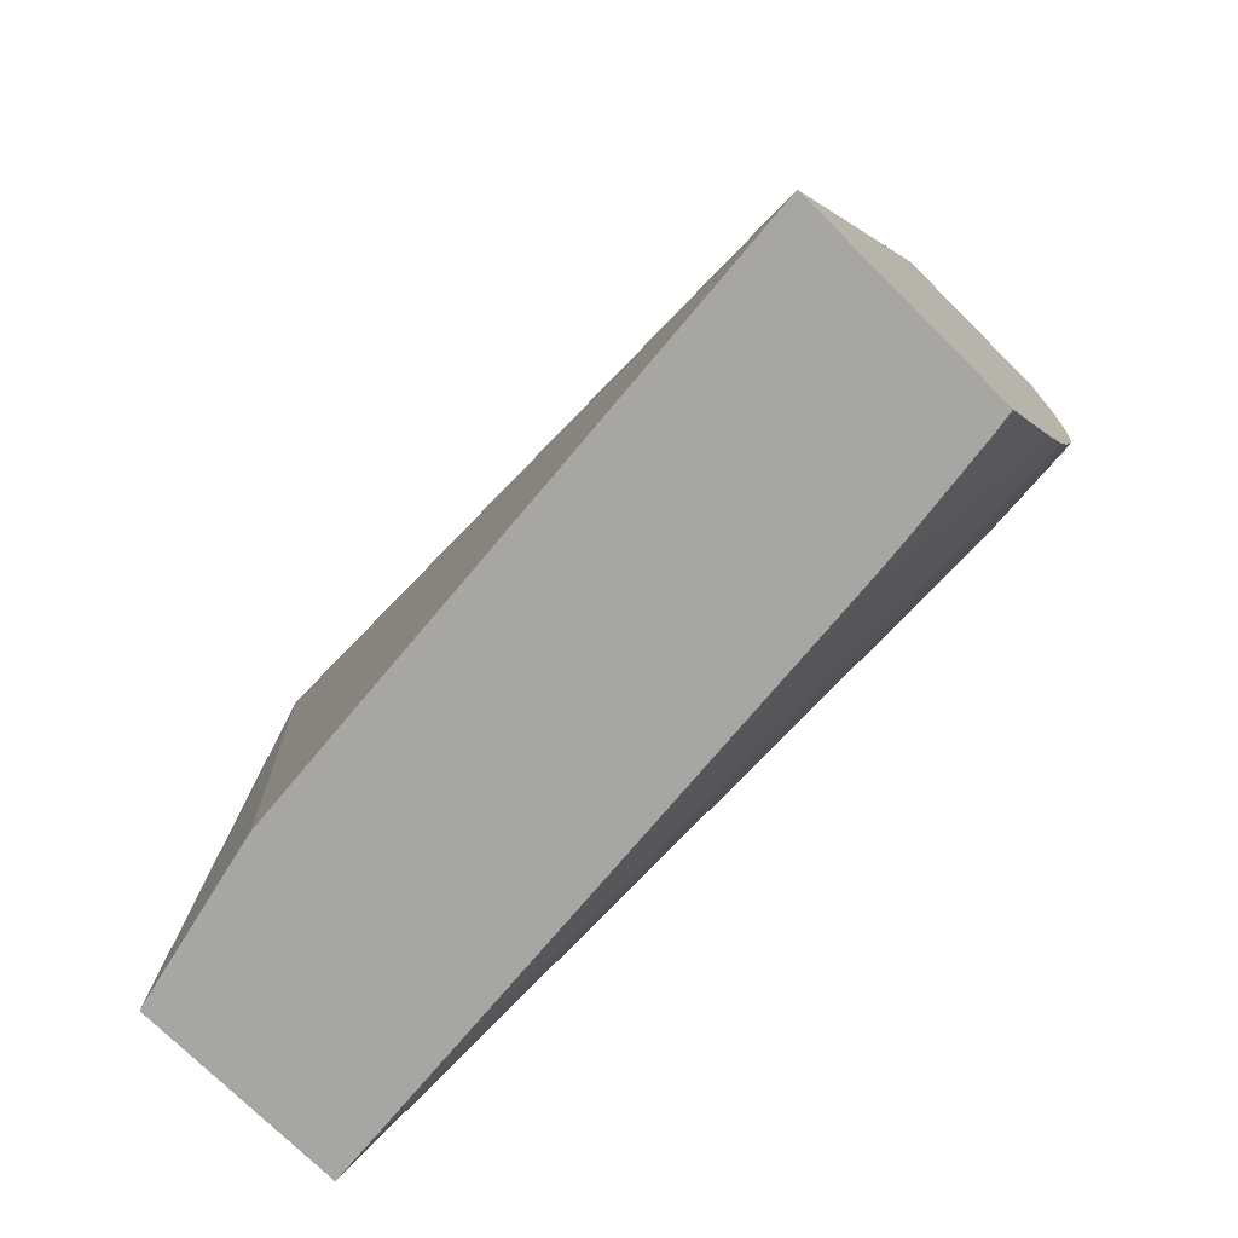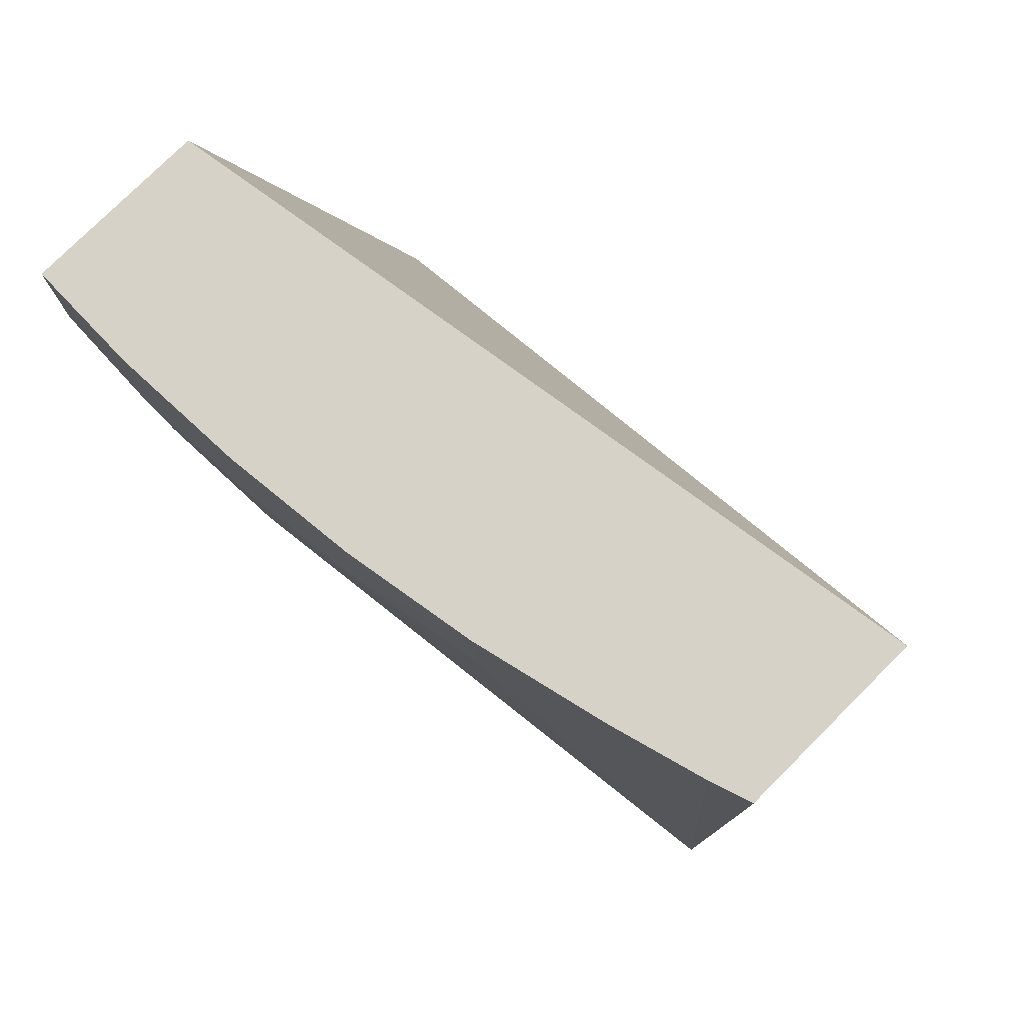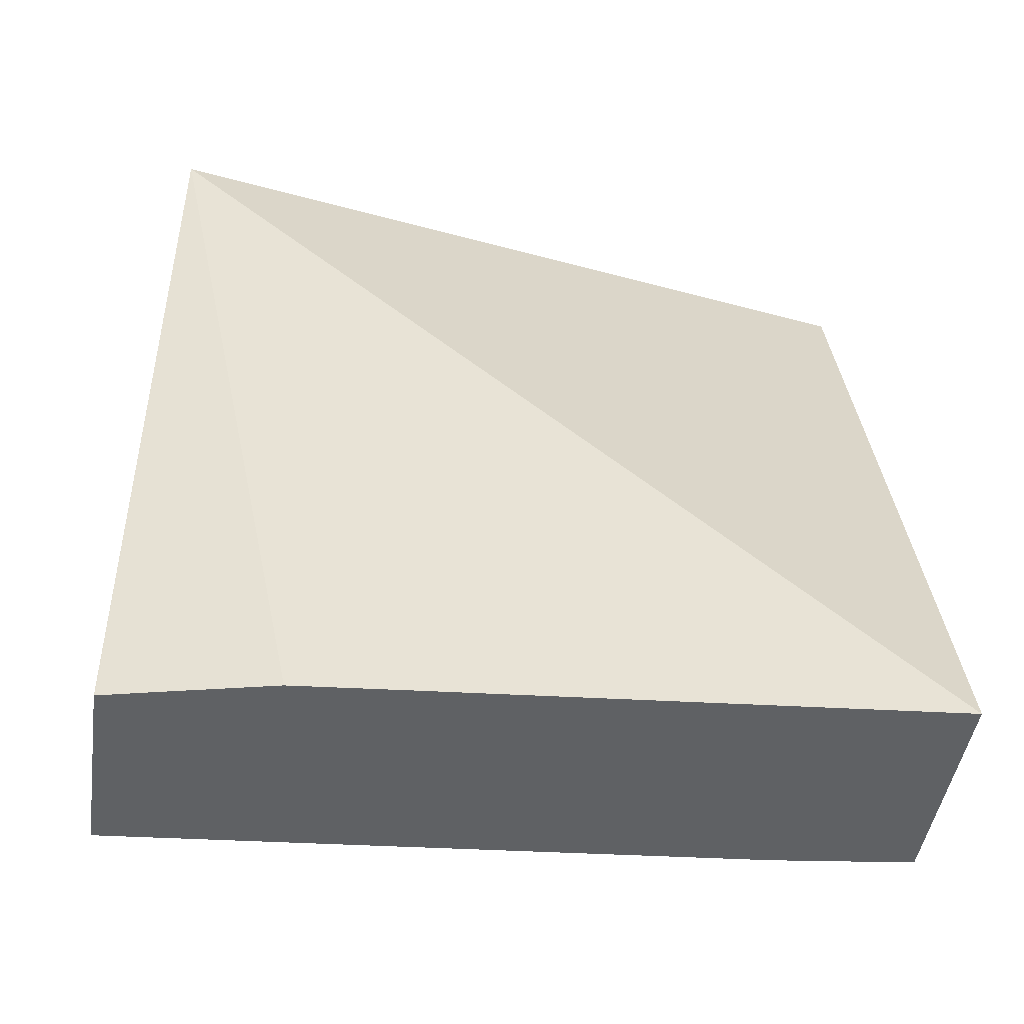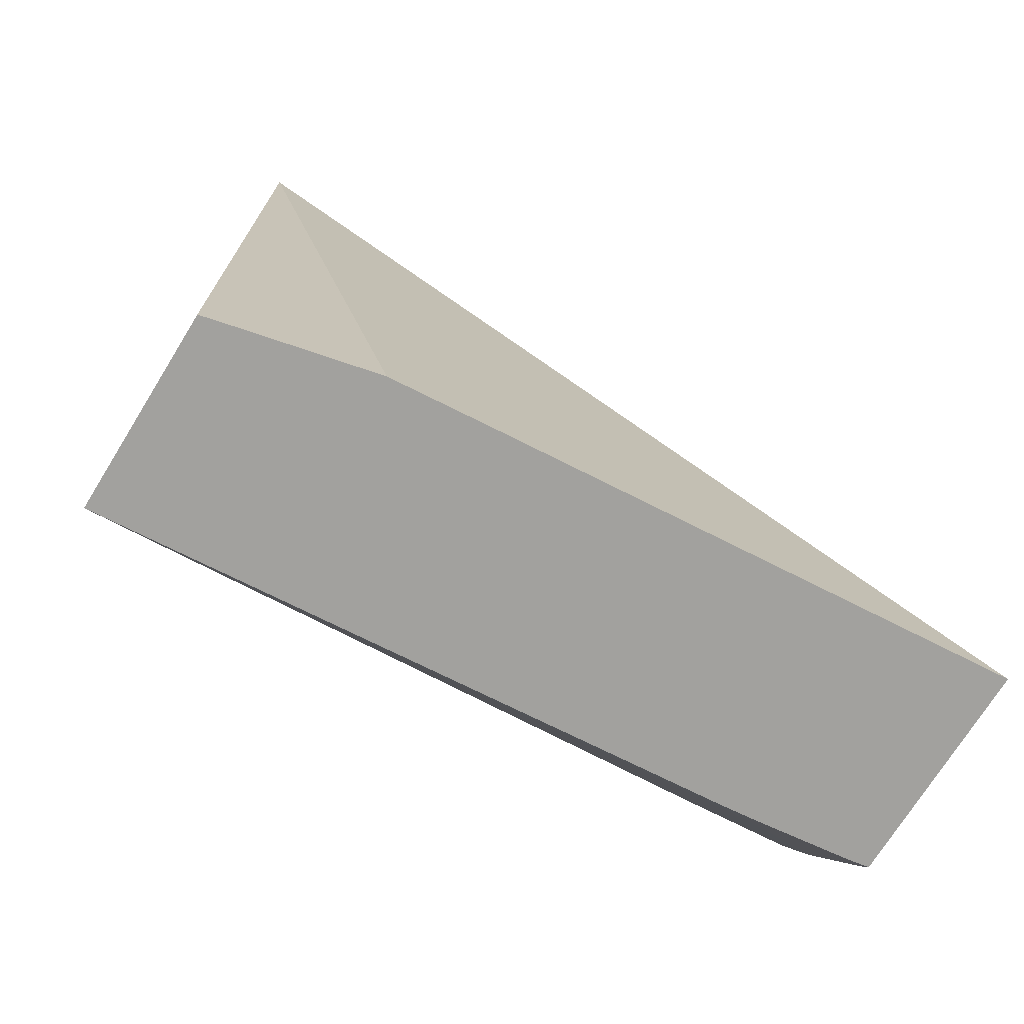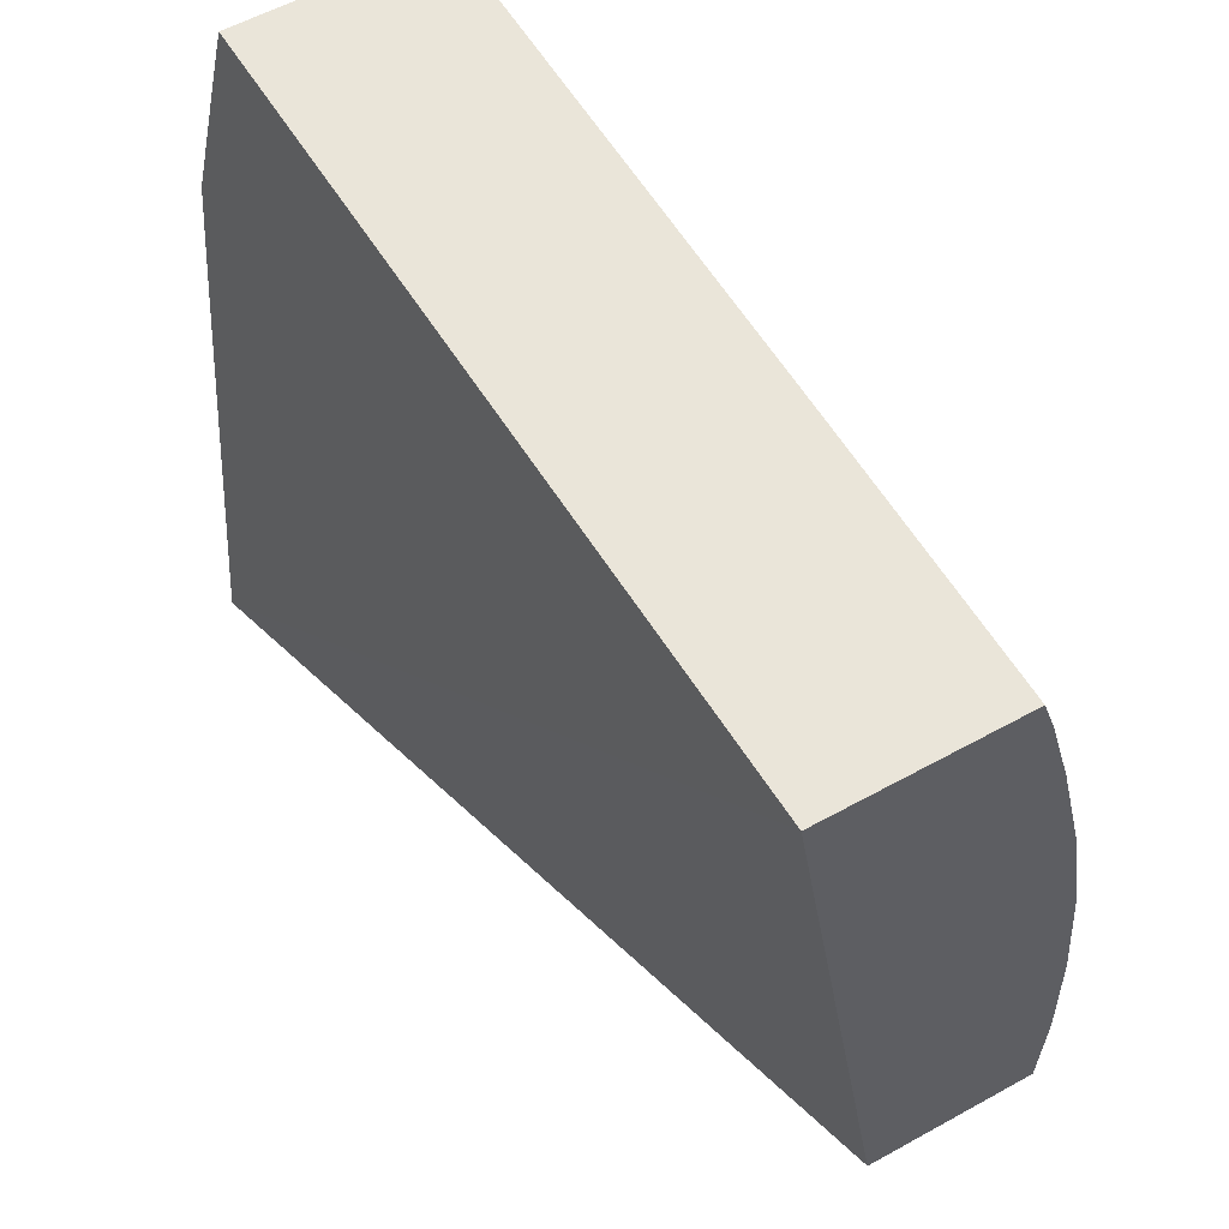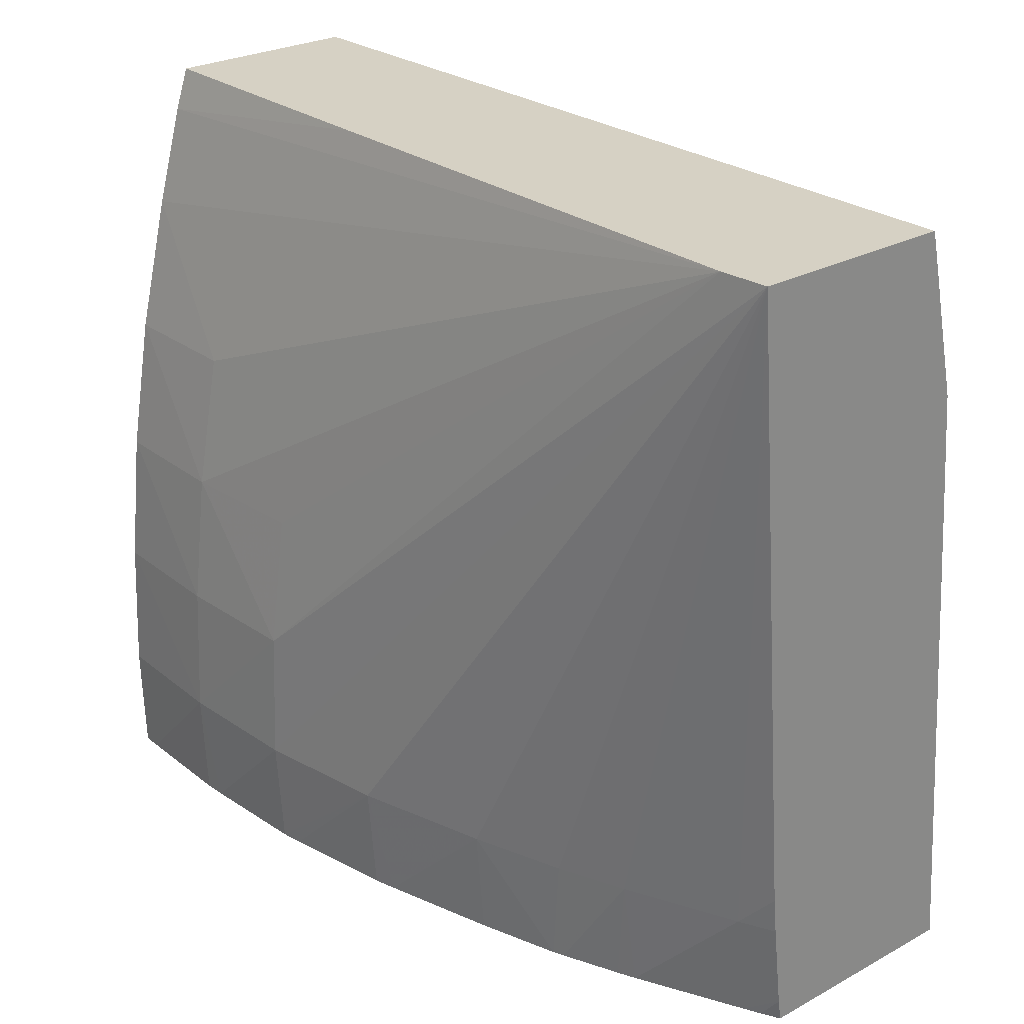
<metadata>
{"format":"obj","ext":"obj","renderer":"f3d","projection":"perspective","resolution":1024,"background":"white","views":[{"elev":-74.1,"azim":-44.8,"up":"+Z"},{"elev":77.7,"azim":135.1,"up":"+Z"},{"elev":-45.7,"azim":-98.4,"up":"+Z"},{"elev":-72.1,"azim":-121.7,"up":"+Z"},{"elev":58.3,"azim":-29.6,"up":"+Y"},{"elev":26.9,"azim":140.1,"up":"+Y"}]}
</metadata>
<code>
v -0.03243 0.03785 0.04664
v -0.03206 0.04229 0.04664
v -0.03053 0.03785 0.04664
v -0.03033 0.03785 0.05385
v -0.03141 0.04464 0.05385
v -0.03198 0.04321 0.04664
v -0.03049 0.03805 0.04664
v -0.03045 0.03785 0.04679
v -0.02876 0.03785 0.05385
v -0.03165 0.04464 0.04664
v -0.03165 0.04463 0.04664
v -0.03173 0.04429 0.04664
v -0.02973 0.04464 0.05385
v -0.0304 0.03882 0.04664
v -0.03026 0.03882 0.04693
v -0.03038 0.03785 0.04693
v -0.02876 0.03785 0.05368
v -0.02872 0.03882 0.05271
v -0.02874 0.03882 0.05385
v -0.02989 0.04464 0.04664
v -0.02961 0.04428 0.05385
v -0.02977 0.04464 0.05139
v -0.03036 0.03915 0.04664
v -0.02984 0.03882 0.04787
v -0.02995 0.03785 0.04783
v -0.02876 0.03785 0.05271
v -0.02877 0.03785 0.05253
v -0.0288 0.03882 0.05156
v -0.02885 0.03998 0.05156
v -0.02878 0.03998 0.05271
v -0.02879 0.03998 0.05385
v -0.02934 0.03882 0.04925
v -0.0296 0.03882 0.04845
v -0.02984 0.04464 0.04706
v -0.02901 0.03882 0.0504
v -0.02938 0.04345 0.05385
v -0.02964 0.03785 0.04855
v -0.02968 0.03785 0.04846
v -0.02988 0.03785 0.04798
v -0.02886 0.03785 0.05156
v -0.029 0.04114 0.05156
v -0.02891 0.04114 0.05271
v -0.02891 0.04114 0.05385
v -0.02942 0.03785 0.04925
v -0.02914 0.03785 0.05022
v -0.02912 0.04229 0.05271
v -0.02889 0.03785 0.05137
v -0.02908 0.03785 0.0504
v -0.02911 0.04229 0.05385
f 1 2 6
f 1 6 12
f 1 12 11
f 1 11 10
f 1 10 20
f 1 20 23
f 1 23 14
f 1 14 7
f 1 7 3
f 1 3 8
f 1 8 16
f 1 16 25
f 1 25 39
f 1 39 38
f 1 38 37
f 1 37 44
f 1 44 45
f 1 45 48
f 1 48 47
f 1 47 40
f 1 40 27
f 1 27 26
f 1 26 17
f 1 17 9
f 1 9 4
f 1 4 5
f 1 5 2
f 2 5 6
f 3 7 8
f 4 9 19
f 4 19 31
f 4 31 43
f 4 43 49
f 4 49 36
f 4 36 21
f 4 21 13
f 4 13 5
f 5 10 11
f 5 11 12
f 5 12 6
f 5 13 22
f 5 22 34
f 5 34 20
f 5 20 10
f 7 14 15
f 7 15 16
f 7 16 8
f 9 17 18
f 9 18 19
f 13 21 22
f 14 23 15
f 15 23 20
f 15 20 24
f 15 24 25
f 15 25 16
f 17 26 18
f 18 26 27
f 18 27 28
f 18 28 29
f 18 29 30
f 18 30 31
f 18 31 19
f 20 32 33
f 20 33 24
f 20 34 29
f 20 29 28
f 20 28 35
f 20 35 32
f 21 36 34
f 21 34 22
f 24 33 37
f 24 37 38
f 24 38 39
f 24 39 25
f 27 40 28
f 28 40 35
f 29 41 42
f 29 42 30
f 29 34 41
f 30 42 43
f 30 43 31
f 32 44 37
f 32 37 33
f 32 35 45
f 32 45 44
f 34 36 46
f 34 46 42
f 34 42 41
f 35 40 47
f 35 47 48
f 35 48 45
f 36 49 46
f 42 46 49
f 42 49 43

</code>
